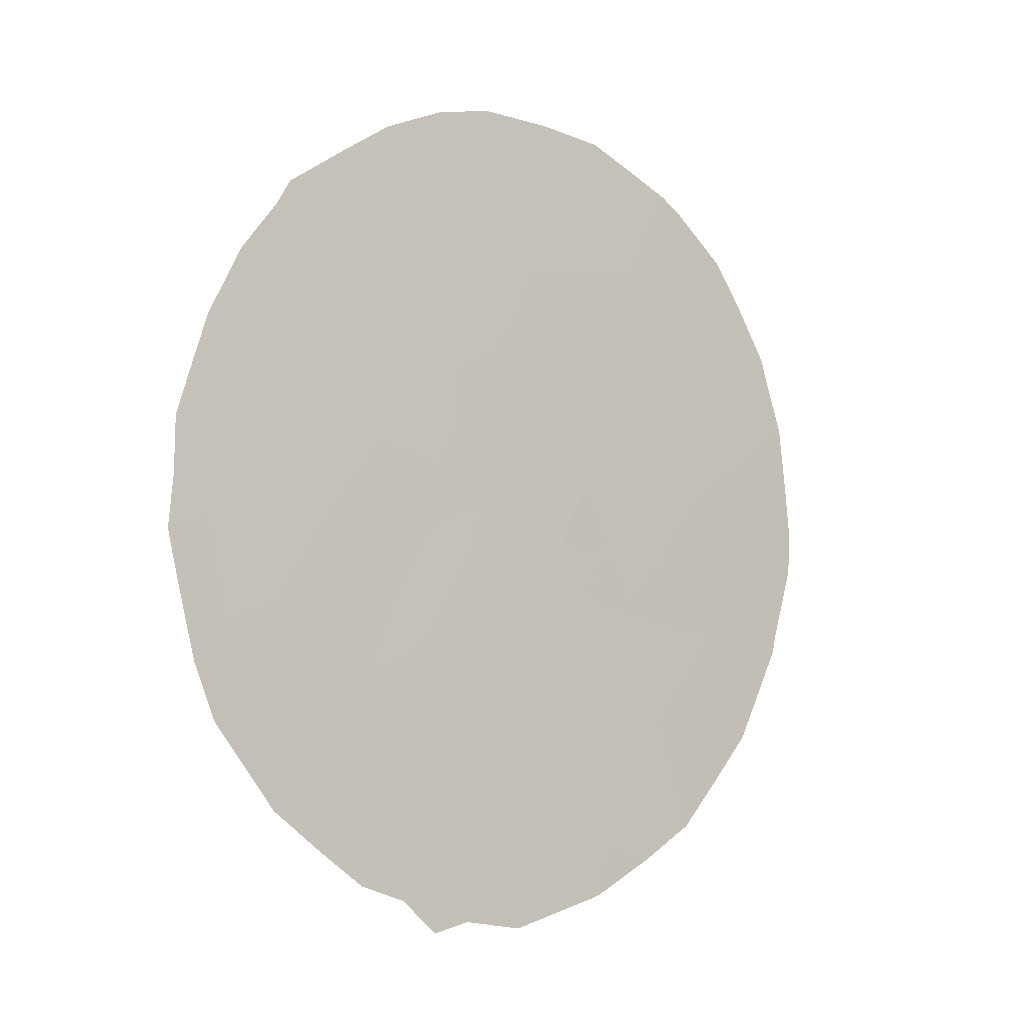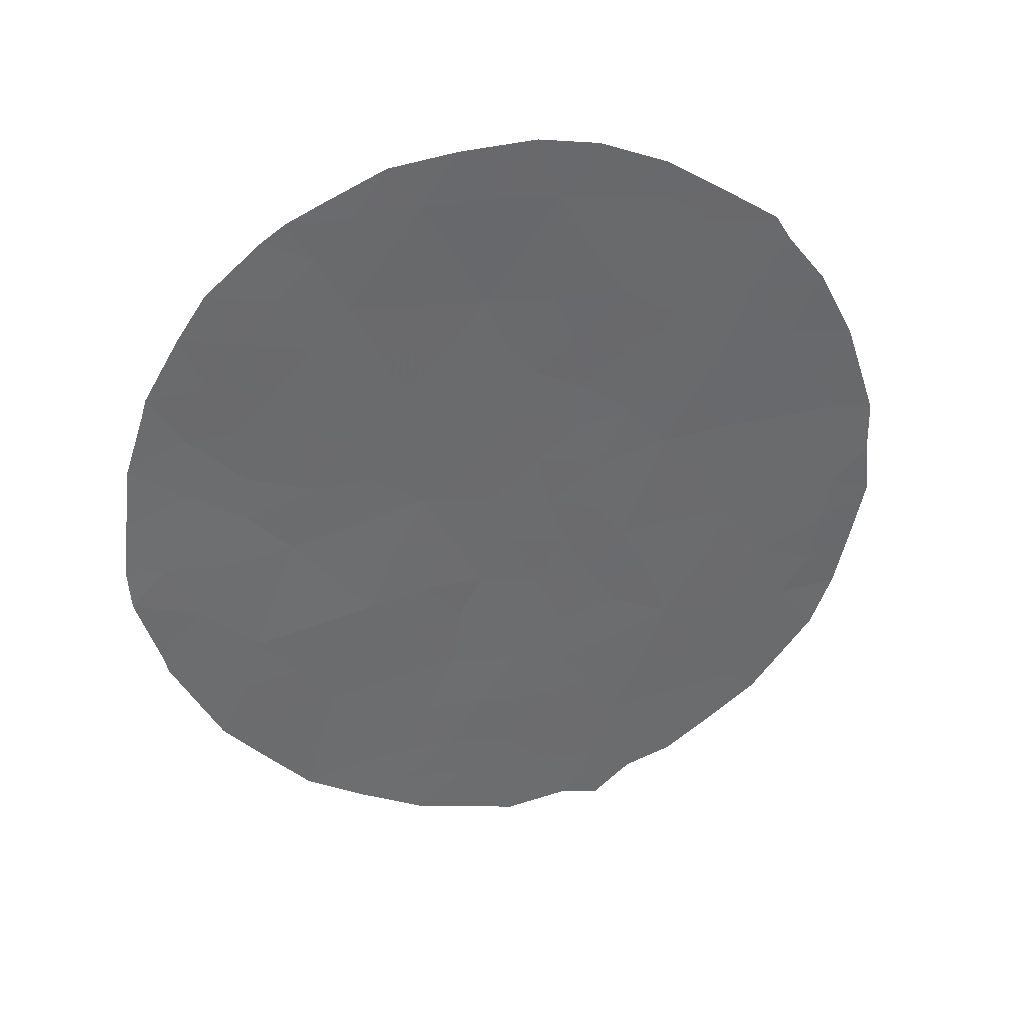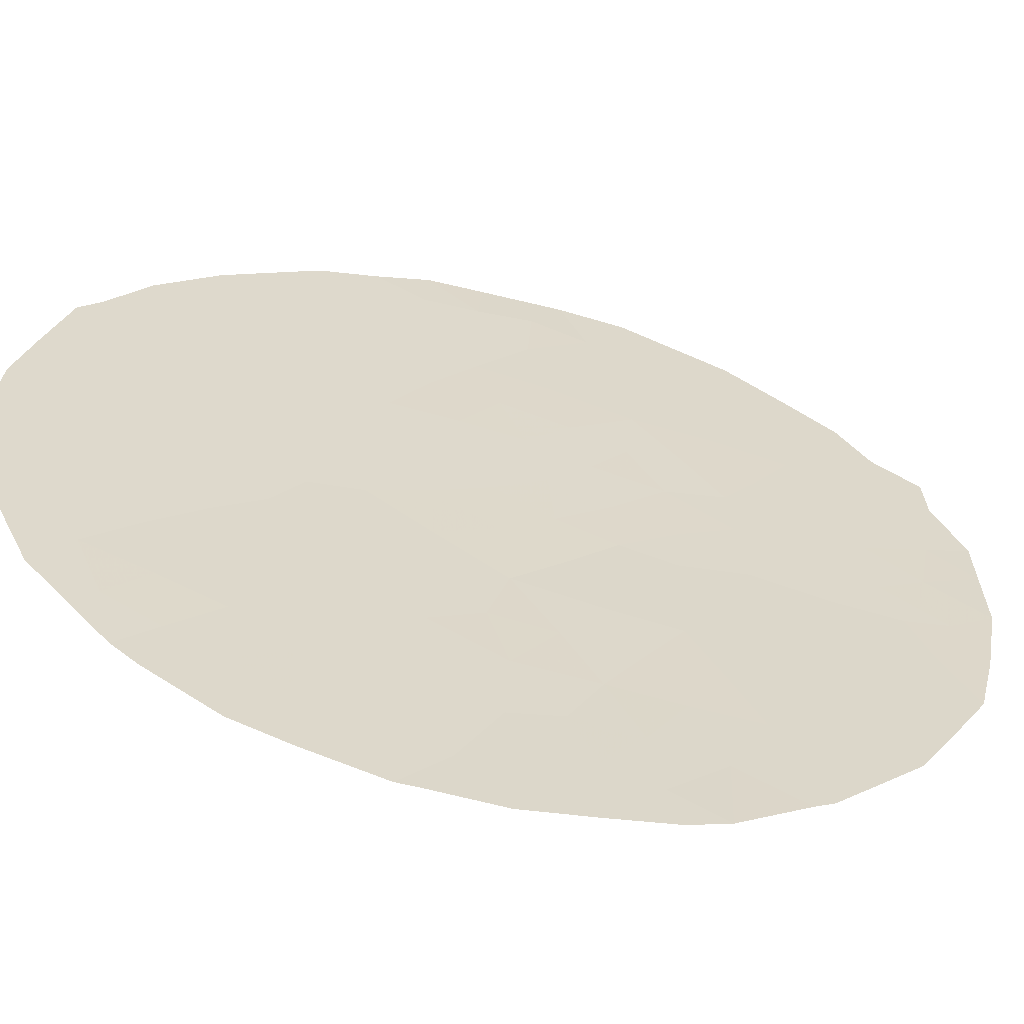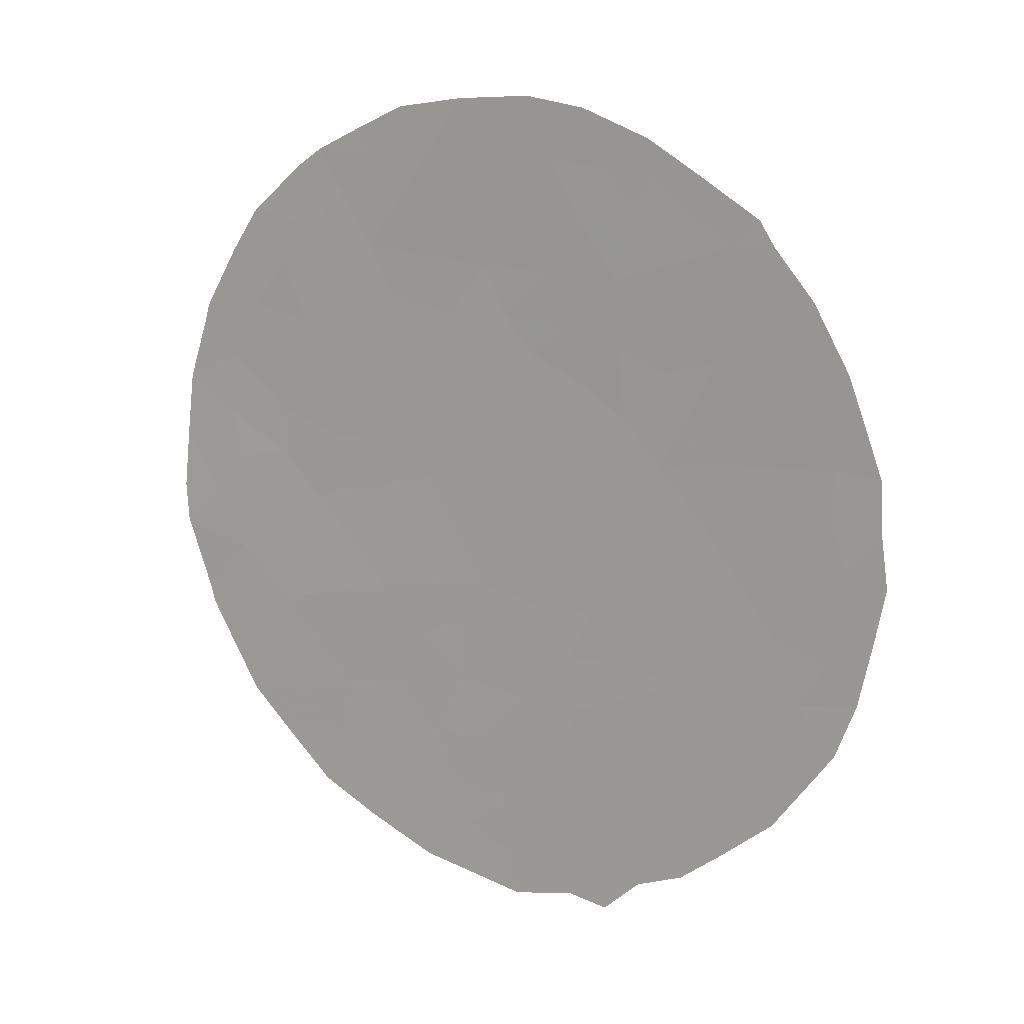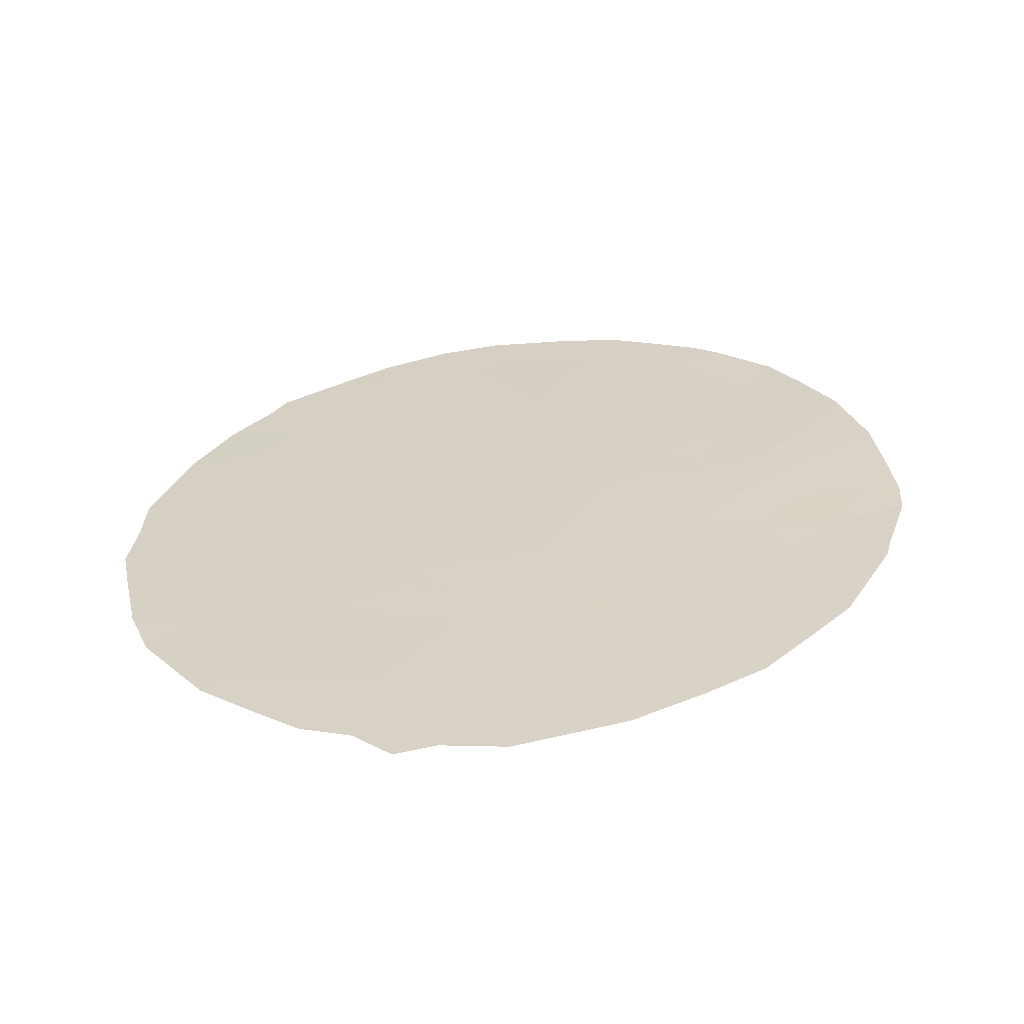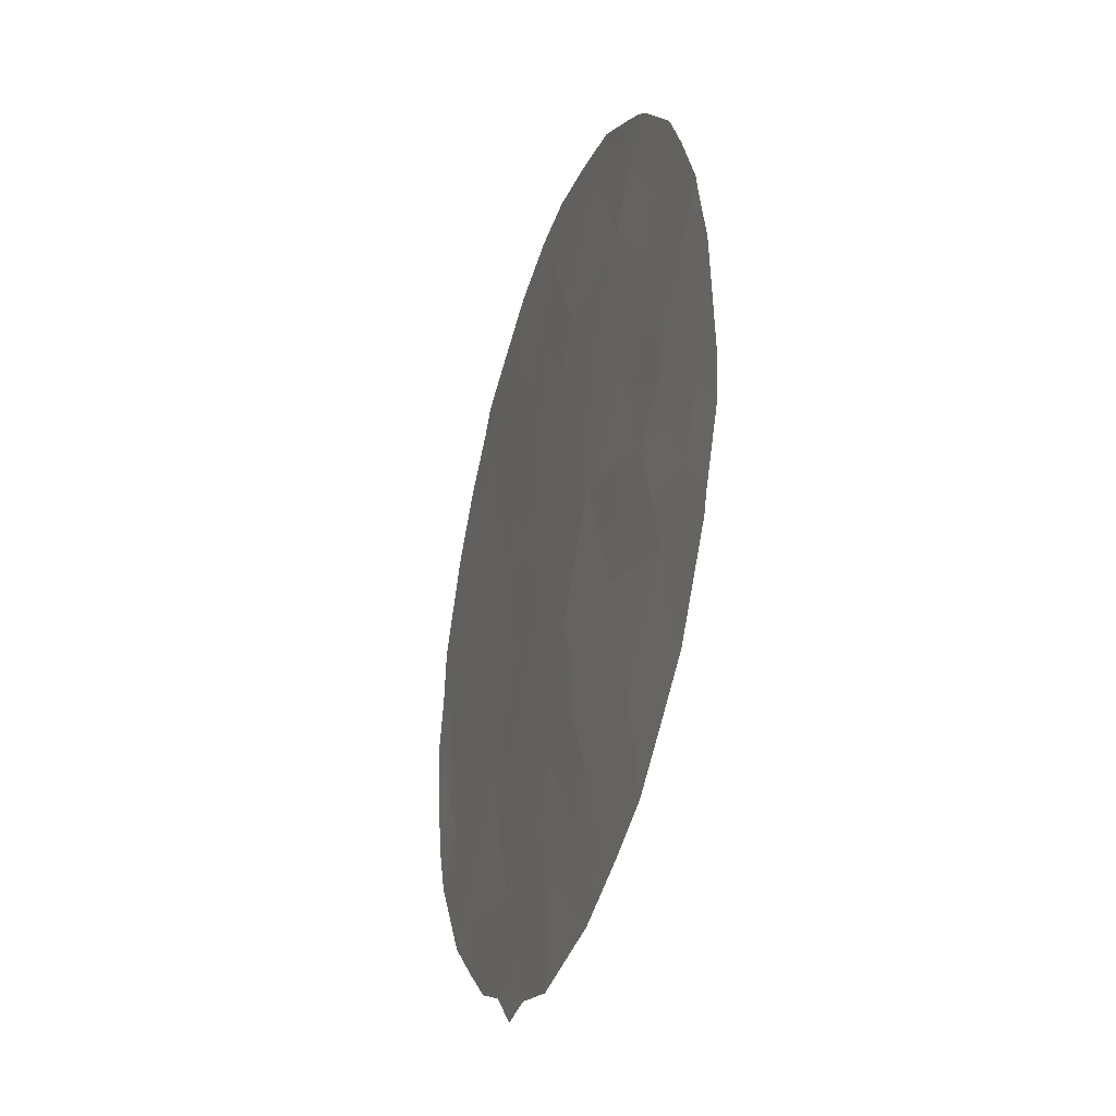
<metadata>
{"format":"obj","ext":"obj","renderer":"f3d","projection":"perspective","resolution":1024,"background":"white","views":[{"elev":-6.0,"azim":102.2,"up":"+Y"},{"elev":35.3,"azim":-55.7,"up":"+Y"},{"elev":-8.7,"azim":-112.0,"up":"+Z"},{"elev":12.7,"azim":-15.9,"up":"+Y"},{"elev":-59.9,"azim":144.0,"up":"+Y"},{"elev":-26.6,"azim":-149.5,"up":"+Y"}]}
</metadata>
<code>
v -39.24 18.59 30.34
v -33.09 14.79 35.55
v -38.08 13.85 31.2
v -38.6 11.91 30.7
v -34.13 16.5 34.7
v -31.65 15.07 36.83
v -38.8 16.56 30.64
v -34.35 21.32 34.74
v -36.59 19.76 32.67
v -37.34 15.97 31.86
v -36.9 12.31 32.14
v -35.39 11.92 33.44
v -31.83 13.4 36.6
v -38.28 20 31.22
v -40.73 15.37 29
v -36.17 10.15 32.72
v -39.62 13.45 29.89
v -37.57 10.32 31.53
v -35.64 15.54 33.33
v -37.41 21.65 32.05
v -32.49 16.67 36.16
v -35.3 17.88 33.72
v -34.8 19.61 34.25
v -33.31 20.25 35.61
v -34.61 14.63 34.22
v -37.6 18.14 31.73
v -32.8 10.83 35.65
v -33.9 12.67 34.77
v -39.08 15.43 30.37
v -35.73 21.56 33.53
v -33.42 18.35 35.42
v -34.55 10.5 34.13
v -40.85 18.46 28.95
v -31.41 12.75 36.92
v -31.68 11.82 36.67
v -37.82 22.38 31.72
v -32.45 10.43 35.94
v -41.22 14.73 28.59
v -41.25 15.38 28.57
v -40.89 13.51 28.83
v -41.18 16.39 28.63
v -40.83 13.19 28.87
v -39.02 21.62 30.64
v -34.42 21.94 34.71
v -40.36 19.8 29.42
v -40.01 20.54 29.76
v -35.29 22.41 33.97
v -36.99 22.53 32.47
v -36.04 22.59 33.31
v -35.25 8.527 33.47
v -36.05 8.366 32.78
v -31.23 13.97 37.14
v -31.12 14.81 37.27
v -34.75 8.373 33.9
v -34.28 8.928 34.32
v -31.26 16.6 37.23
v -31.22 15.69 37.23
v -33.12 9.737 35.35
v -33.67 9.197 34.85
v -39.31 21.35 30.38
v -39.01 9.994 30.3
v -31.74 18.29 36.9
v -32.95 20.7 35.95
v -32.75 20.27 36.12
v -40.17 11.59 29.39
v -40.79 18.77 29.01
v -37.4 8.835 31.65
v -39.71 17.91 29.9
v -38.97 17.65 30.53
v -38.86 13.64 30.54
v -38.35 12.87 30.94
v -39.11 12.67 30.29
v -37.55 13.09 31.62
v -37.8 12.1 31.38
v -40.4 16.81 29.28
v -41.09 17.45 28.72
v -34.03 19 34.91
v -33.95 19.97 35.03
v -34.63 13.09 34.15
v -35.02 13.81 33.82
v -39.37 14.43 30.11
v -38.57 14.63 30.79
v -37.76 14.87 31.49
v -36.94 15 32.18
v -37.3 14.06 31.86
v -34.36 15.53 34.47
v -35 15.27 33.89
v -34.99 16.21 33.93
v -39.61 19.59 30.07
v -39.92 15.24 29.67
v -40.35 16.03 29.32
v -39.64 16.16 29.91
v -35.83 16.47 33.21
v -34.63 17.28 34.29
v -33.3 16.64 35.44
v -32.79 15.77 35.85
v -33.6 15.7 35.14
v -40.32 14.33 29.32
v -40.31 13.24 29.31
v -36.14 20.65 33.11
v -36.99 20.73 32.37
v -37.91 19.07 31.49
v -37.43 19.86 31.95
v -37.08 18.92 32.21
v -37.3 11.27 31.78
v -38.06 11.15 31.14
v -38.23 21.56 31.33
v -38.54 21.93 31.07
v -36.43 15.79 32.65
v -36.62 16.77 32.52
v -38.75 19.28 30.78
v -38.69 20.91 30.9
v -34.98 21.44 34.18
v -37.84 20.8 31.64
v -36.54 11.22 32.44
v -35.78 11.11 33.09
v -36.95 10.35 32.06
v -36.55 21.65 32.81
v -33.43 13.75 35.22
v -33.86 14.73 34.87
v -32.3 14.89 36.25
v -32.53 13.75 36
v -35.02 11.25 33.75
v -34.73 12.23 34.04
v -34.2 11.5 34.47
v -35.57 9.453 33.22
v -36.11 9.1 32.75
v -32.97 12.68 35.58
v -31.88 15.87 36.66
v -31.84 16.73 36.73
v -36.15 14.84 32.87
v -34.56 20.65 34.52
v -35.32 20.6 33.84
v -37.99 16.55 31.33
v -38.18 17.43 31.2
v -36.83 13.34 32.23
v -38.25 15.66 31.08
v -35.39 14.63 33.52
v -38.43 18.36 31.02
v -33.31 11.65 35.25
v -33.67 10.65 34.9
v -34.03 9.782 34.56
v -32.46 11.77 35.99
v -32.01 11.22 36.35
v -35.8 13.83 33.14
v -38.22 10.23 30.98
v -38.82 10.97 30.49
v -35.91 18.27 33.2
v -33.82 20.77 35.18
v -33.76 21.4 35.26
v -32.17 17.5 36.48
v -31.49 17.4 37.08
v -33.77 17.43 35.07
v -32.94 17.53 35.8
v -39.85 12.51 29.68
v -40.5 12.39 29.13
v -35.36 10.29 33.43
v -40.03 18.84 29.66
v -35.73 19.69 33.43
v -34.84 9.431 33.85
v -36.03 12.1 32.89
v -35.38 12.85 33.48
v -36.62 8.568 32.3
v -38.29 9.432 30.91
v -39.37 11.74 30.06
v -39.61 10.81 29.83
v -32.59 18.42 36.16
v -32.22 19.42 36.54
v -33.17 19.39 35.7
v -31.77 14.25 36.69
v -37.37 17.13 31.89
v -32.18 12.64 36.26
v -35.95 17.47 33.13
v -34.12 18.1 34.78
v -34.24 13.8 34.51
v -36.23 13.04 32.75
v -34.71 18.48 34.27
v -36.71 17.94 32.49
v -35.43 18.79 33.65
v -35.33 17.02 33.66
v -40.35 17.88 29.36
v -39.16 20.27 30.47
v -36.54 14.08 32.5
v -39.63 16.97 29.94
v -36.31 18.91 32.88
v -36.78 9.547 32.19
v -37.61 9.626 31.49
f 184 68 69
f 70 71 72
f 73 74 71
f 172 34 35
f 169 77 78
f 25 175 80
f 81 82 70
f 86 87 88
f 81 98 90
f 91 92 90
f 93 173 180
f 15 38 39
f 95 96 97
f 15 98 38
f 91 15 41
f 98 99 40
f 118 100 101
f 102 103 104
f 74 105 106
f 107 112 43
f 89 45 46
f 89 182 111
f 44 113 47
f 8 113 44
f 112 107 114
f 115 116 16
f 30 118 49
f 119 175 120
f 121 170 122
f 103 114 101
f 123 124 125
f 16 126 127
f 160 55 54
f 128 119 122
f 53 6 57
f 132 149 78
f 132 133 113
f 171 134 135
f 136 73 85
f 82 137 83
f 25 138 87
f 102 139 111
f 139 135 69
f 134 137 7
f 140 141 125
f 32 141 142
f 129 121 96
f 27 143 144
f 138 145 131
f 112 60 43
f 106 146 147
f 149 8 150
f 151 152 130
f 95 153 154
f 24 63 64
f 112 182 60
f 155 156 99
f 123 157 116
f 158 66 45
f 133 159 100
f 86 97 120
f 6 129 57
f 20 36 48
f 30 49 47
f 160 54 50
f 92 184 7
f 11 115 105
f 127 163 186
f 79 124 162
f 72 165 155
f 147 166 165
f 154 167 151
f 167 169 168
f 7 184 69
f 69 68 1
f 17 70 72
f 70 3 71
f 72 71 4
f 3 73 71
f 73 11 74
f 71 74 4
f 76 33 181
f 24 169 78
f 169 31 77
f 78 77 23
f 175 28 79
f 17 81 70
f 81 29 82
f 70 82 3
f 3 83 85
f 83 10 84
f 5 86 88
f 86 25 87
f 88 87 19
f 89 1 158
f 29 81 90
f 81 17 98
f 15 91 90
f 90 92 29
f 19 93 88
f 88 180 94
f 5 95 97
f 95 21 96
f 97 96 2
f 98 40 38
f 98 17 99
f 40 99 42
f 20 118 101
f 118 30 100
f 101 100 9
f 26 102 104
f 102 14 103
f 104 103 9
f 4 74 106
f 74 11 105
f 106 105 18
f 43 108 107
f 20 107 36
f 108 36 107
f 93 110 173
f 1 89 111
f 111 182 14
f 112 14 182
f 46 182 89
f 113 30 47
f 14 112 114
f 114 107 20
f 115 161 116
f 48 118 20
f 118 48 49
f 2 119 120
f 119 28 175
f 120 175 25
f 2 121 122
f 121 6 170
f 122 170 13
f 9 103 101
f 103 14 114
f 101 114 20
f 32 123 125
f 123 12 124
f 125 124 28
f 50 126 160
f 126 50 127
f 51 127 50
f 13 172 122
f 128 28 119
f 122 119 2
f 129 21 130
f 129 130 56
f 129 56 57
f 10 109 84
f 84 131 183
f 23 132 78
f 132 8 149
f 78 149 24
f 8 132 113
f 132 23 133
f 113 133 30
f 26 171 135
f 171 10 134
f 135 134 7
f 183 136 85
f 136 11 73
f 85 73 3
f 3 82 83
f 82 29 137
f 83 137 10
f 25 80 138
f 87 138 19
f 14 102 111
f 102 26 139
f 111 139 1
f 1 139 69
f 139 26 135
f 69 135 7
f 134 10 137
f 7 137 29
f 28 140 125
f 125 141 32
f 141 58 142
f 59 142 58
f 21 129 96
f 129 6 121
f 96 121 2
f 15 39 41
f 143 27 140
f 35 144 143
f 144 37 27
f 19 138 131
f 138 80 145
f 131 145 183
f 4 106 147
f 106 18 146
f 147 146 61
f 44 150 8
f 63 149 150
f 149 63 24
f 21 151 130
f 151 62 152
f 130 152 56
f 21 95 154
f 95 5 153
f 154 153 31
f 182 46 60
f 17 155 99
f 155 65 156
f 99 156 42
f 12 123 116
f 123 32 157
f 116 157 16
f 66 158 181
f 89 158 45
f 30 133 100
f 133 23 159
f 100 159 9
f 25 86 120
f 86 5 97
f 120 97 2
f 160 32 142
f 55 142 59
f 160 142 55
f 53 170 6
f 1 68 158
f 29 92 7
f 92 91 75
f 117 16 186
f 67 187 186
f 176 162 161
f 9 159 185
f 159 23 179
f 11 161 115
f 161 12 116
f 105 115 117
f 127 51 163
f 186 163 67
f 146 187 164
f 146 164 61
f 80 79 162
f 79 28 124
f 162 124 12
f 17 72 155
f 72 4 165
f 155 165 65
f 4 147 165
f 147 61 166
f 165 166 65
f 21 154 151
f 154 31 167
f 151 167 62
f 31 169 167
f 167 168 62
f 64 169 24
f 168 169 64
f 157 126 16
f 179 23 177
f 22 179 177
f 115 16 117
f 170 53 52
f 19 109 93
f 172 128 122
f 128 172 143
f 34 172 13
f 173 178 148
f 178 26 104
f 10 171 110
f 110 178 173
f 136 183 176
f 176 145 162
f 161 162 12
f 105 117 18
f 175 79 80
f 90 98 15
f 35 143 172
f 148 178 185
f 13 52 34
f 13 170 52
f 136 176 11
f 177 23 77
f 94 174 153
f 110 171 178
f 93 109 110
f 178 171 26
f 176 161 11
f 145 80 162
f 174 177 77
f 94 153 5
f 83 84 85
f 183 85 84
f 93 180 88
f 27 37 58
f 185 179 148
f 160 126 157
f 109 19 131
f 58 141 27
f 140 27 141
f 32 160 157
f 22 180 173
f 84 109 131
f 181 75 76
f 143 140 128
f 88 94 5
f 128 140 28
f 110 109 10
f 183 145 176
f 94 177 174
f 180 22 94
f 75 91 41
f 76 75 41
f 173 148 22
f 22 177 94
f 184 181 68
f 92 75 184
f 181 184 75
f 185 159 179
f 174 77 31
f 174 31 153
f 185 178 104
f 9 185 104
f 148 179 22
f 181 33 66
f 18 187 146
f 181 158 68
f 18 117 187
f 186 187 117
f 187 67 164
f 186 16 127

</code>
